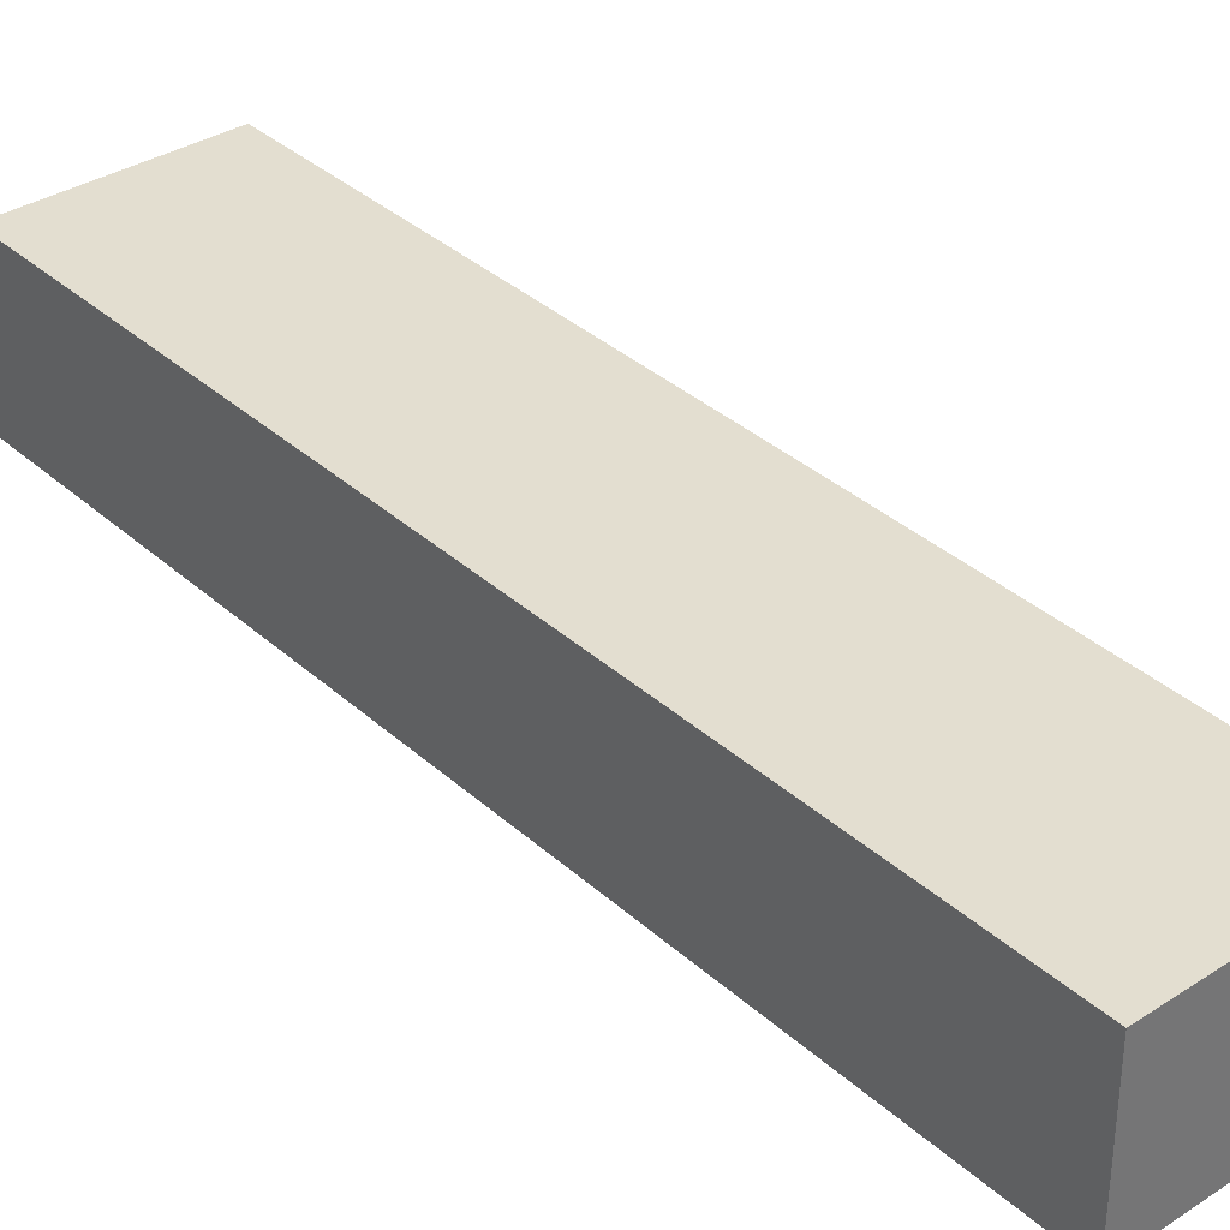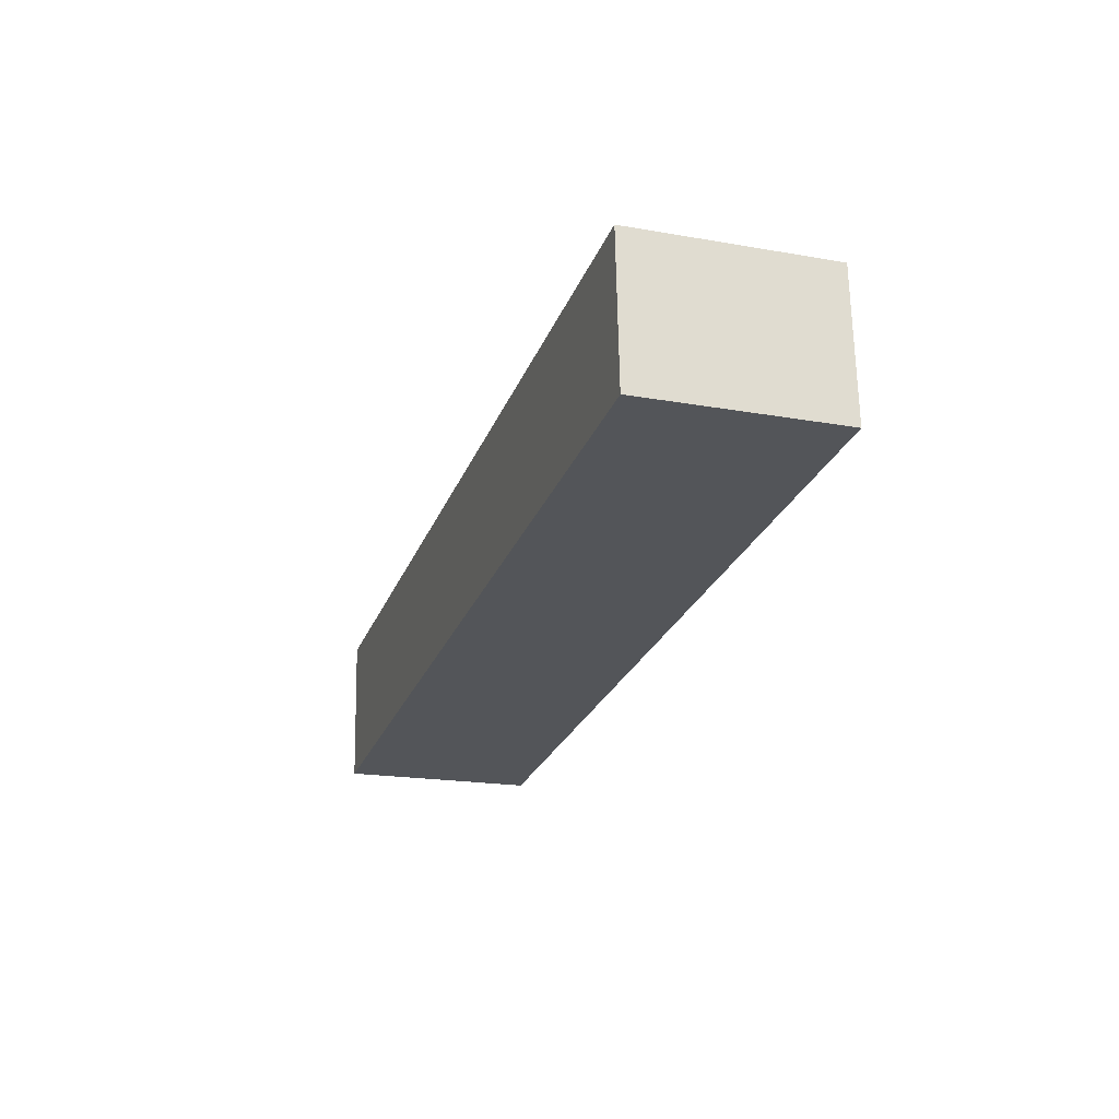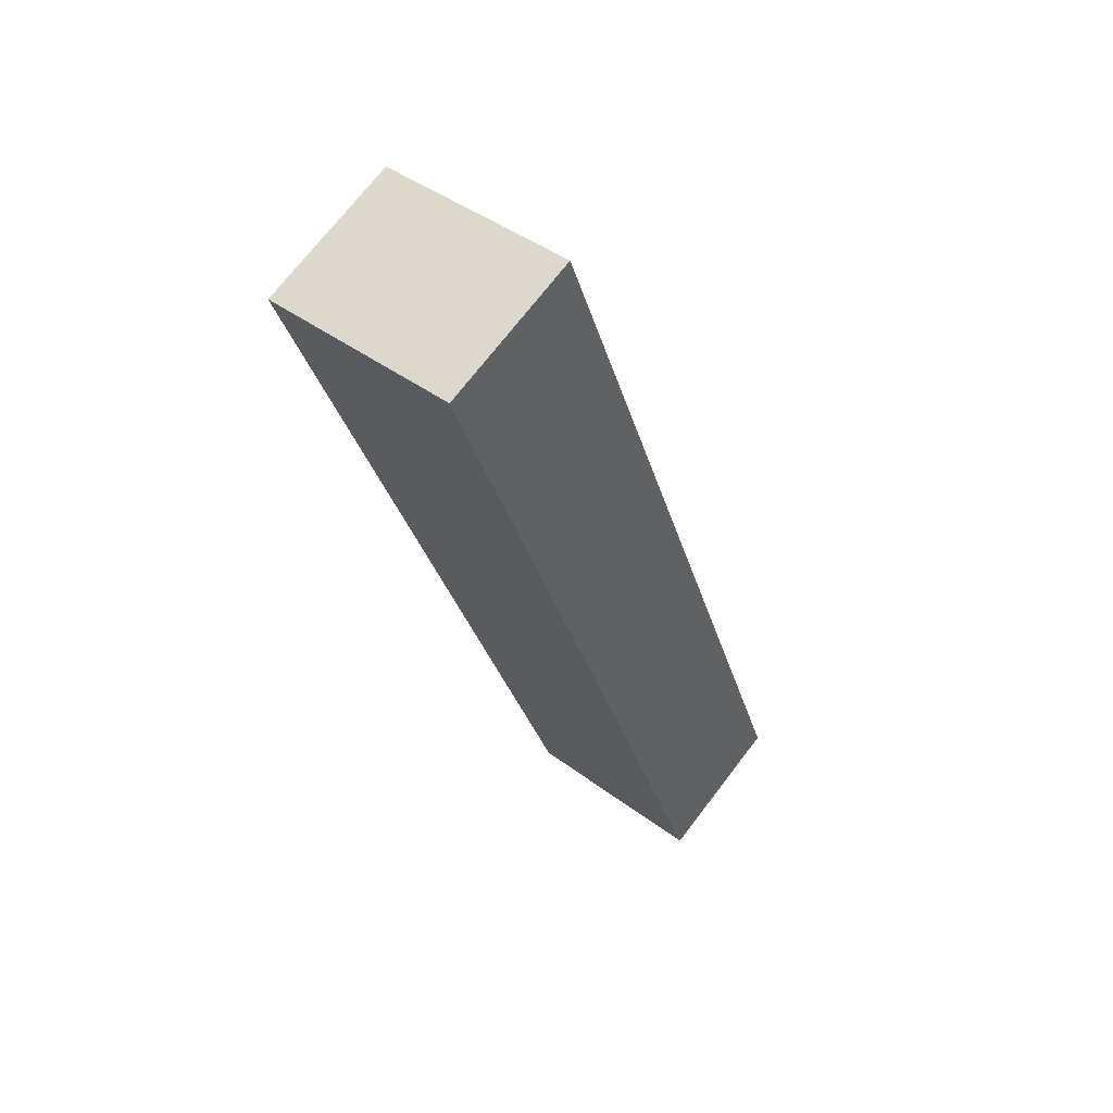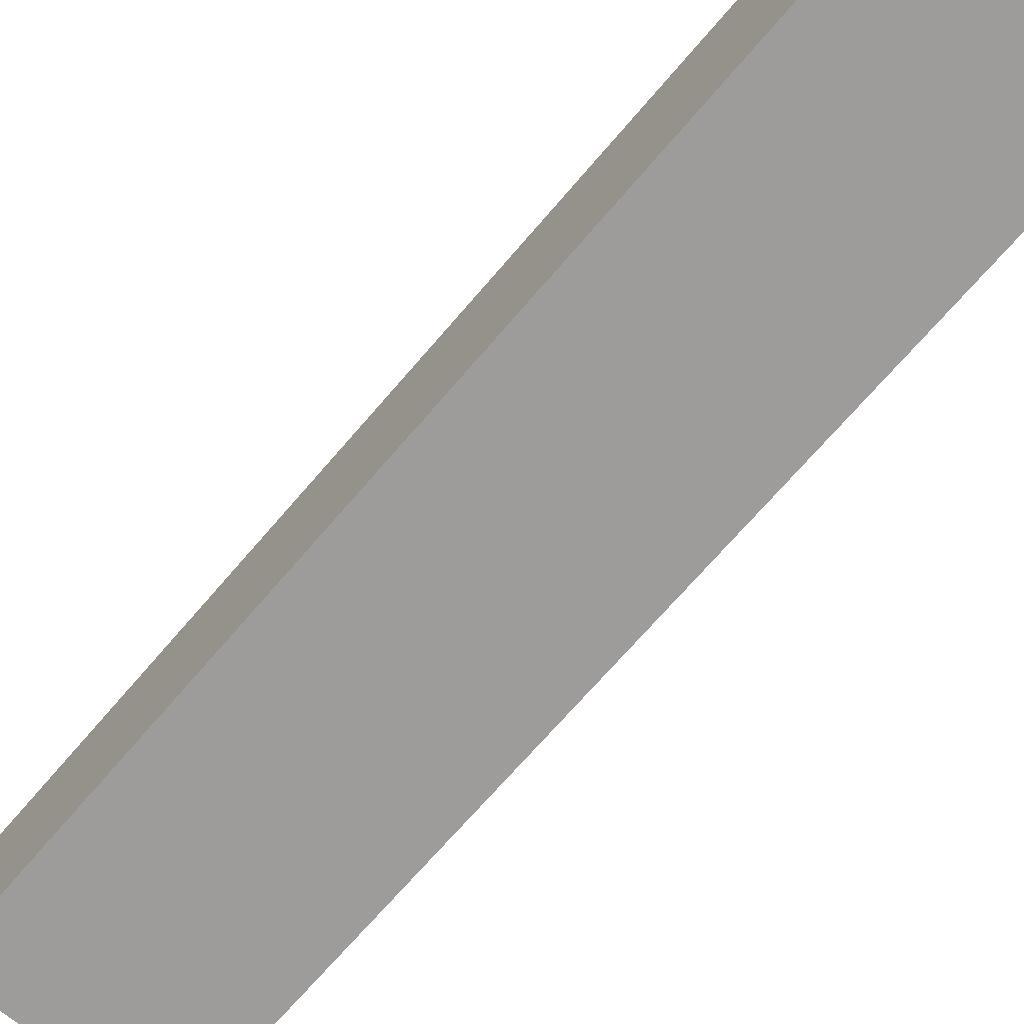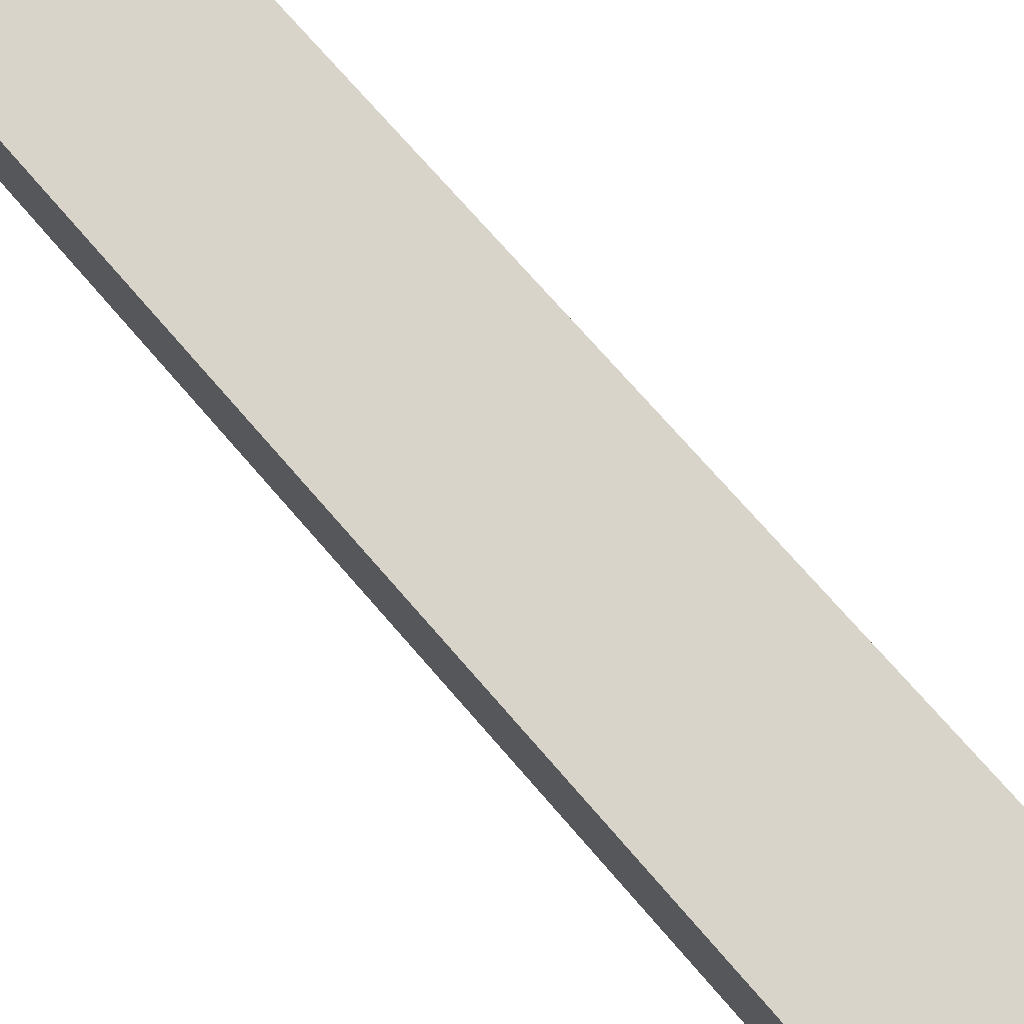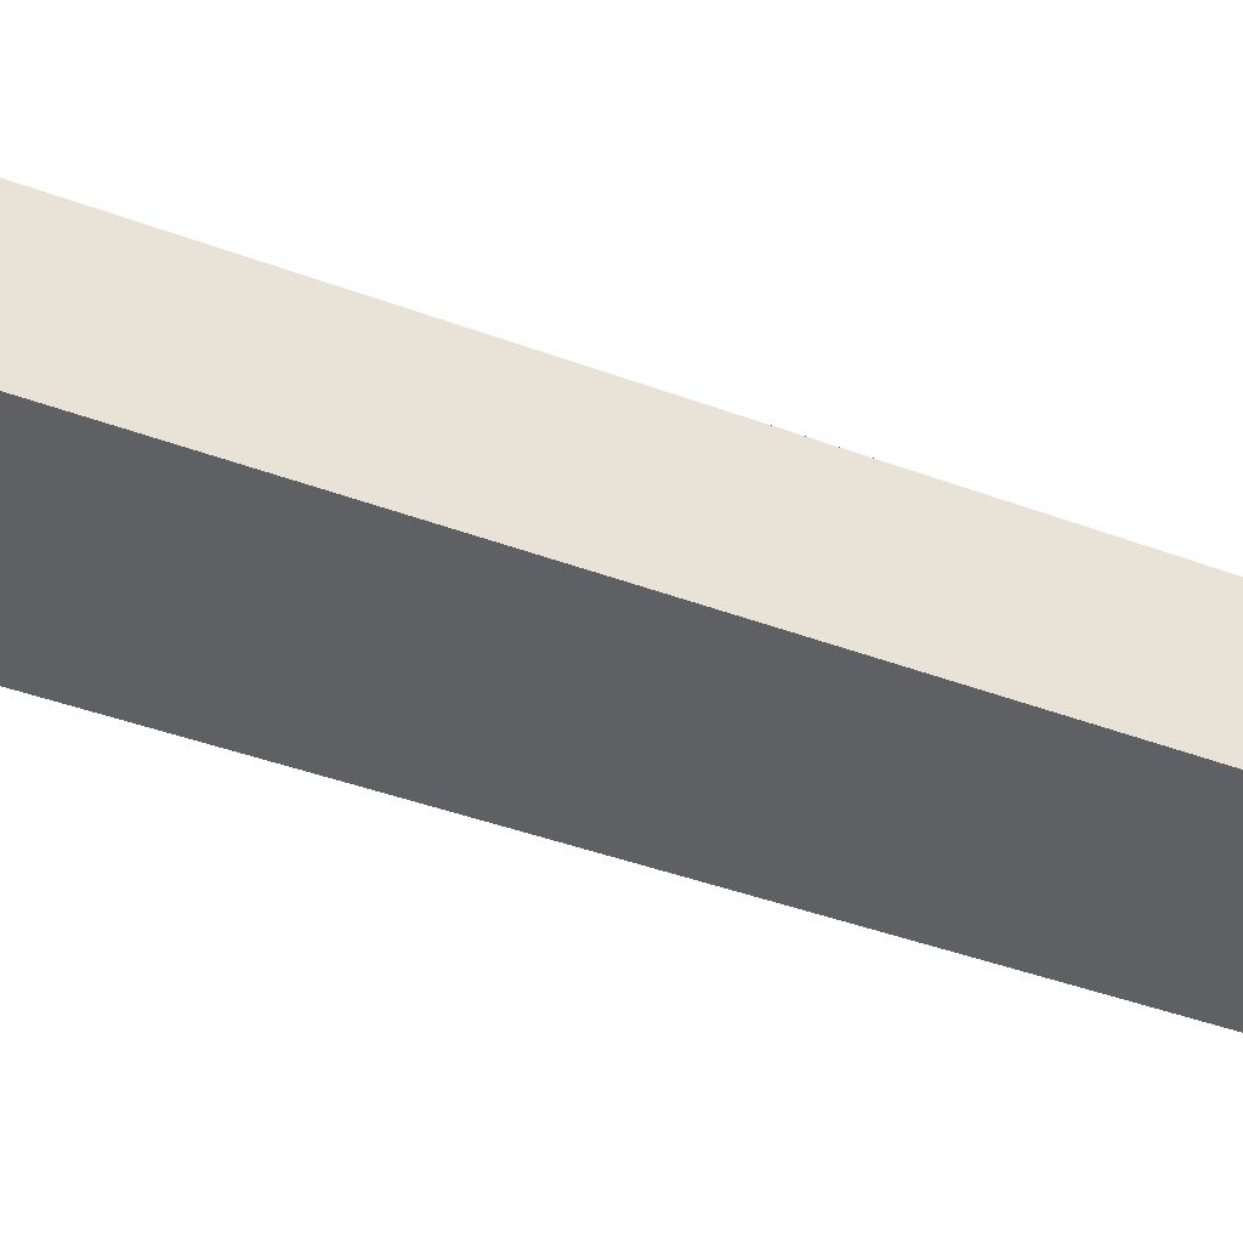
<metadata>
{"format":"obj","ext":"obj","renderer":"f3d","projection":"perspective","resolution":1024,"background":"white","views":[{"elev":35.7,"azim":-23.0,"up":"+Y"},{"elev":65.9,"azim":-1.1,"up":"+Z"},{"elev":71.8,"azim":-142.5,"up":"+Z"},{"elev":-70.1,"azim":-23.1,"up":"+Y"},{"elev":75.5,"azim":-23.7,"up":"+Y"},{"elev":-44.0,"azim":84.2,"up":"+Y"}]}
</metadata>
<code>
v  2.48 1.989 -0.723
v  3.678 1.989 11.72
v  6.183 1.989 10.9
v  0 1.989 1.218e-16
v  2.48 4.427e-17 -0.723
v  0 0 0
v  3.678 -7.174e-16 11.72
v  6.183 -6.677e-16 10.9
g defaultobject
f 1 2 3
f 2 1 4
f 5 4 1
f 4 5 6
f 6 2 4
f 2 6 7
f 7 3 2
f 3 7 8
f 8 1 3
f 1 8 5
f 5 7 6
f 7 5 8

</code>
